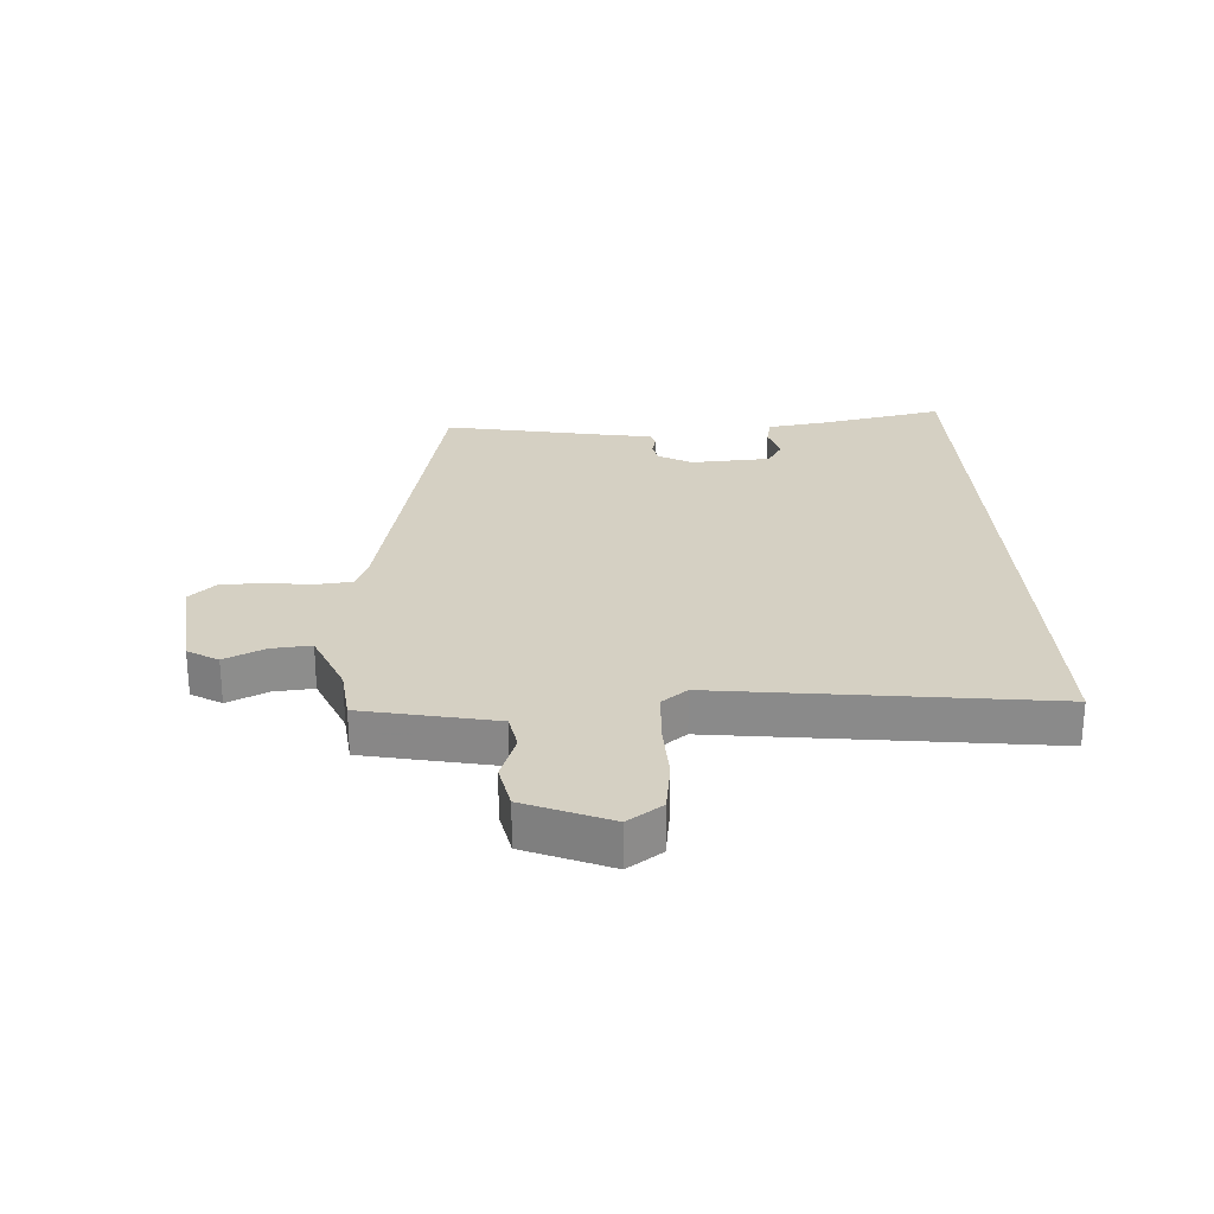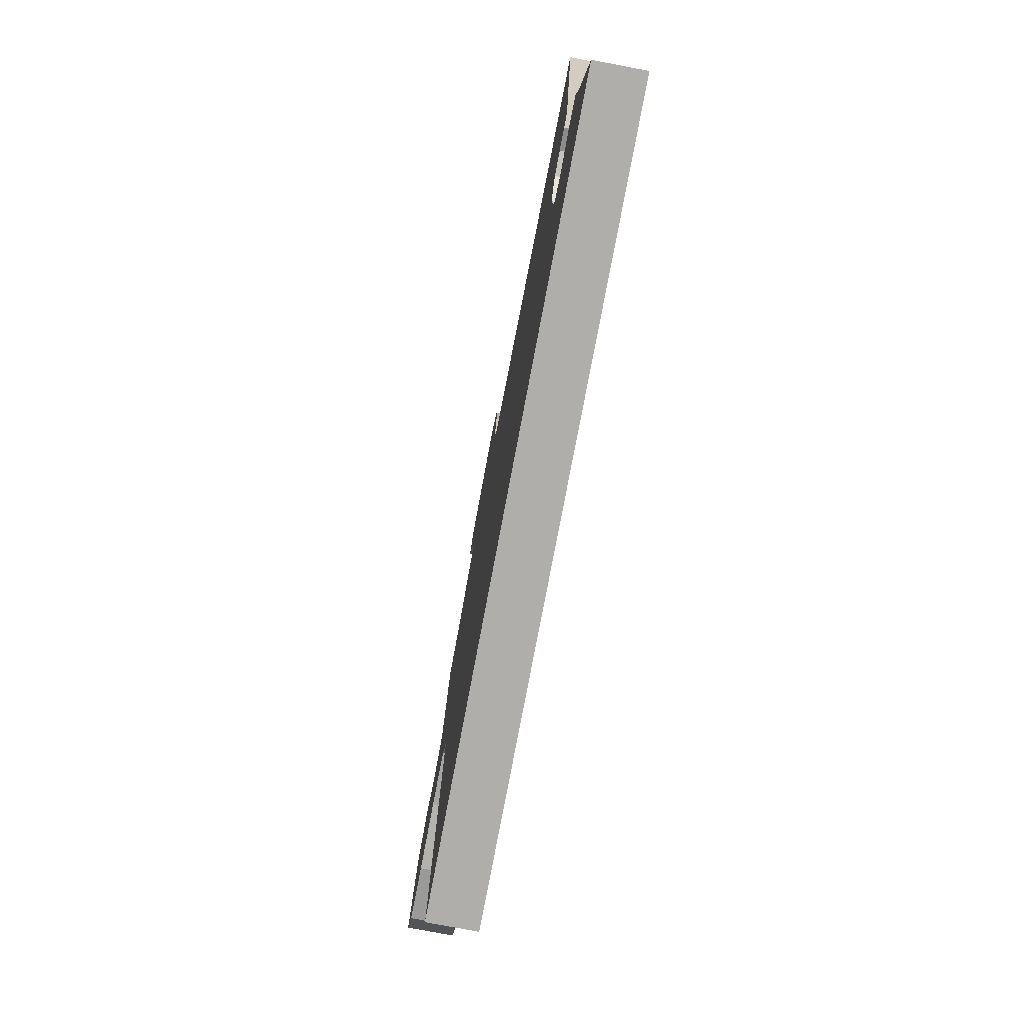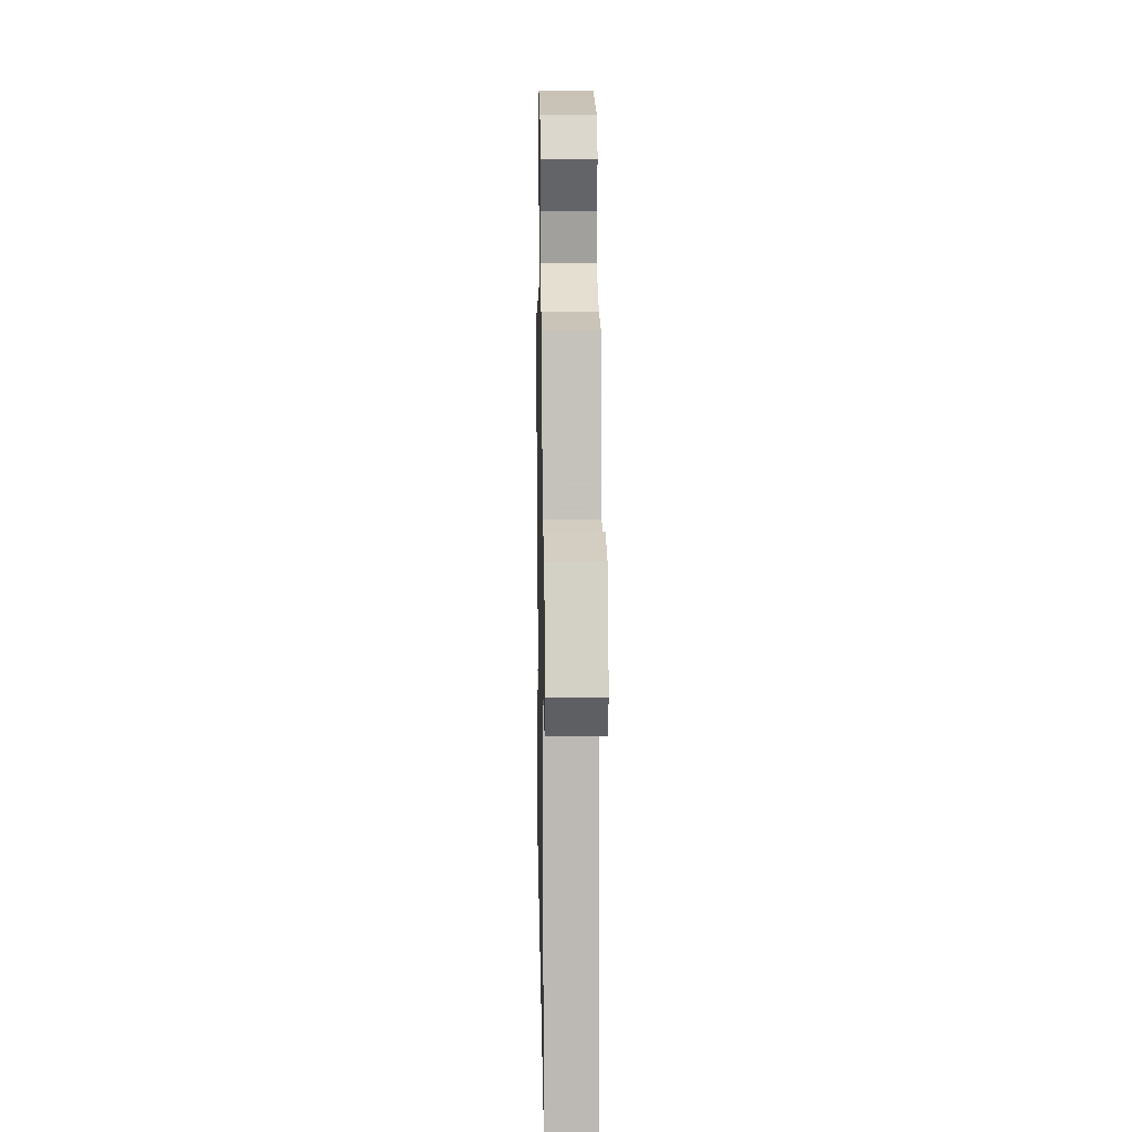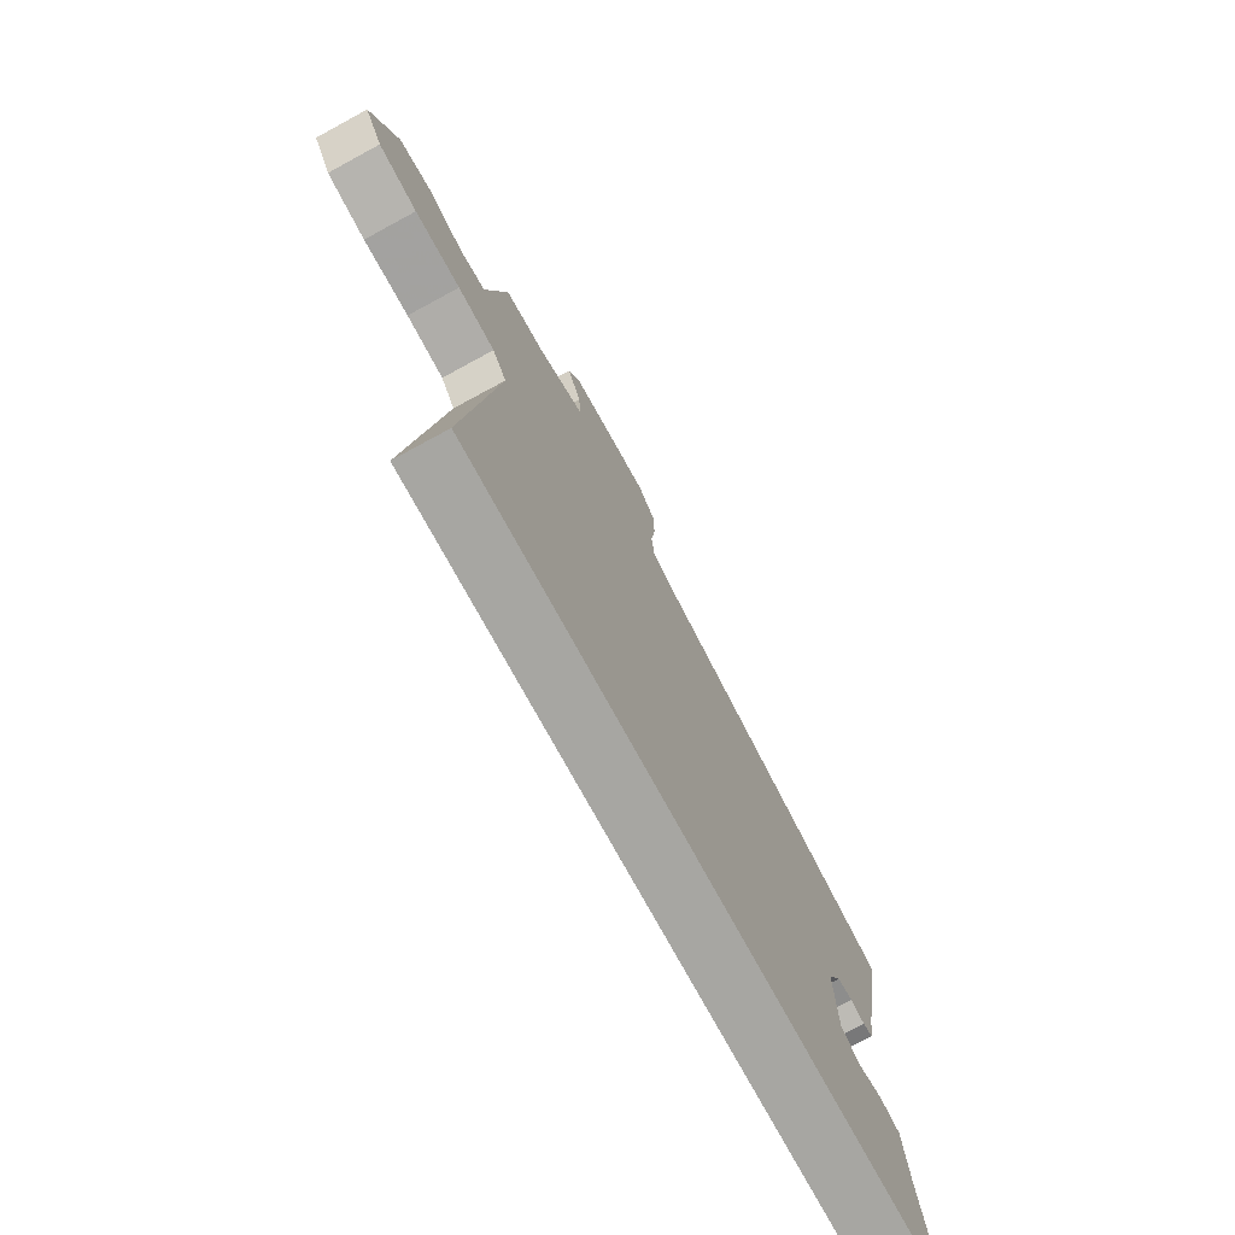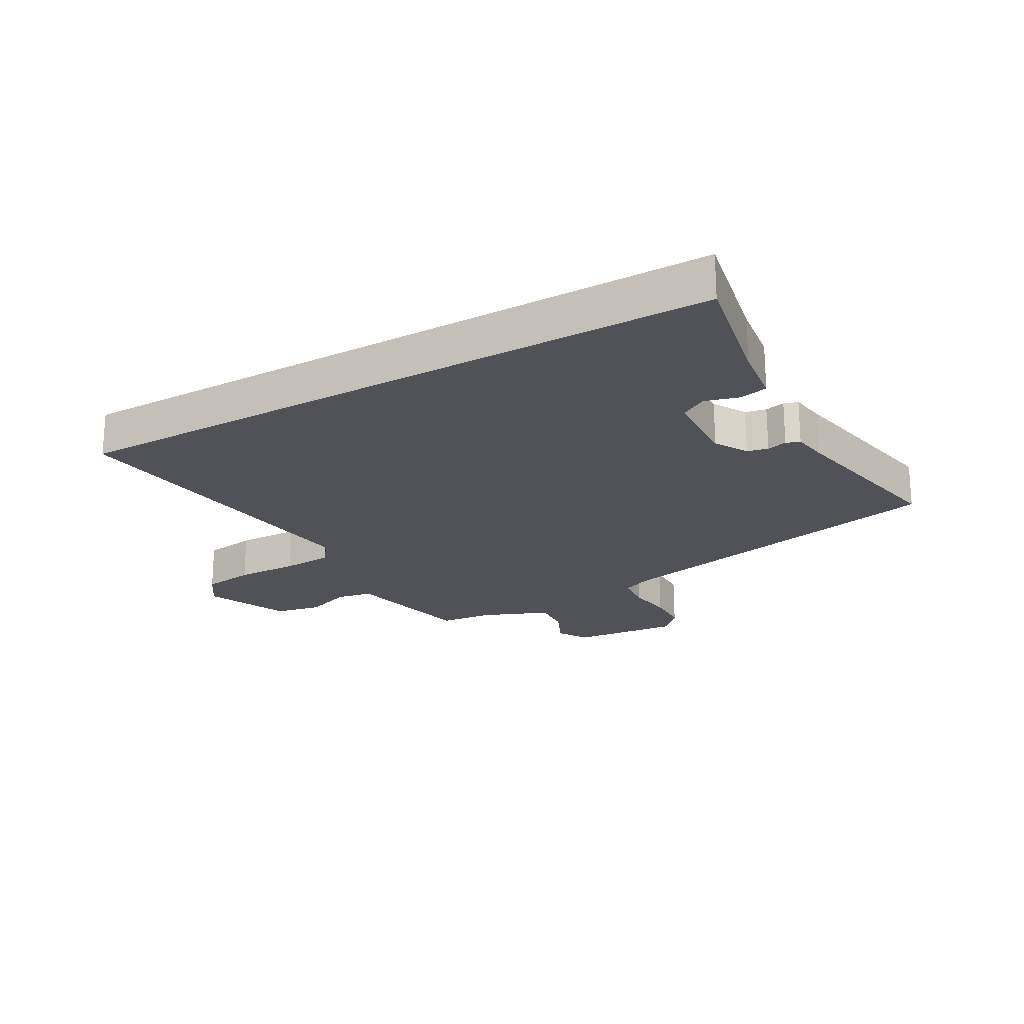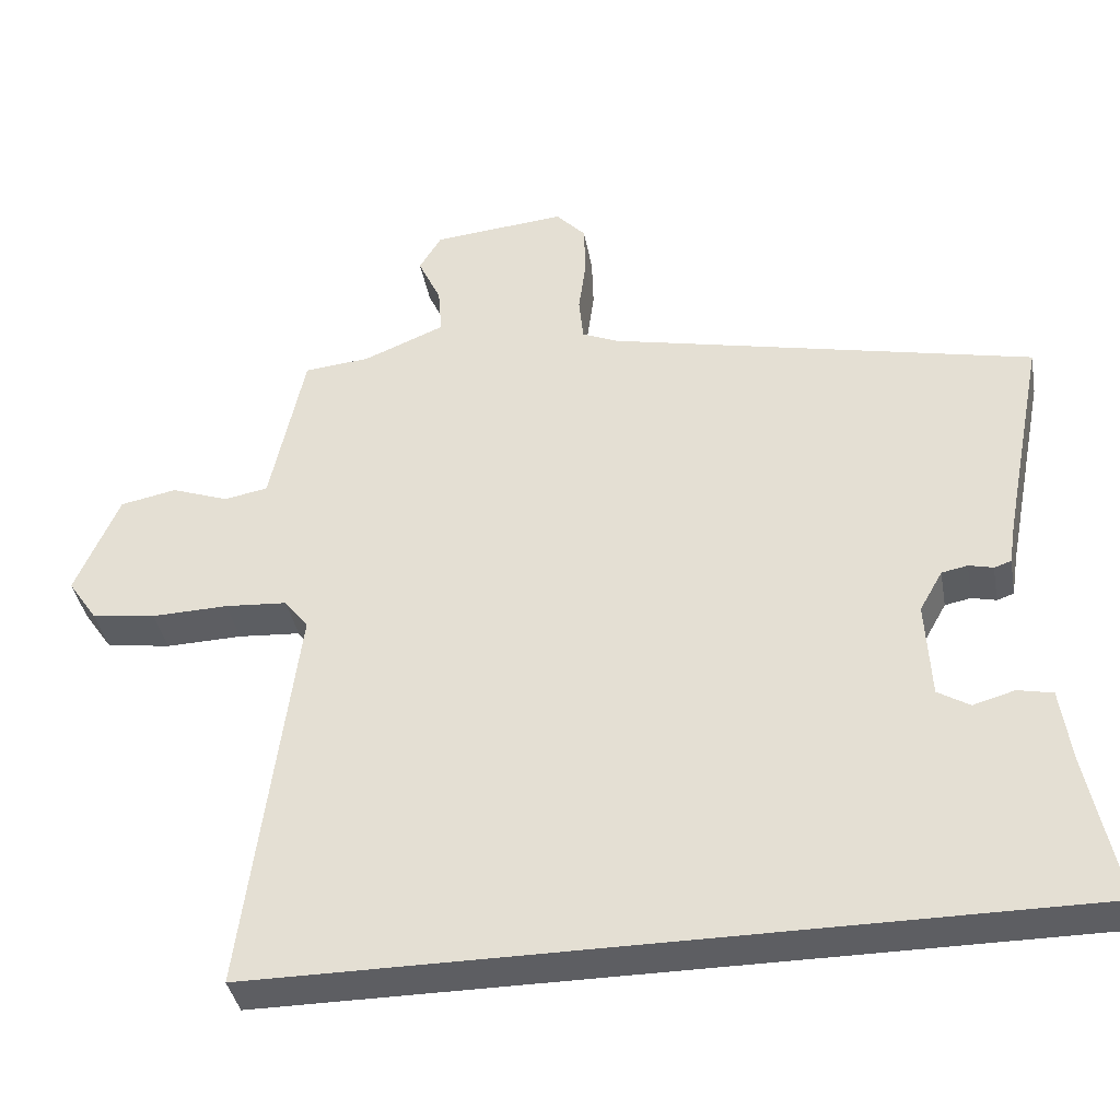
<metadata>
{"format":"obj","ext":"obj","renderer":"f3d","projection":"perspective","resolution":1024,"background":"white","views":[{"elev":26.0,"azim":86.3,"up":"+Y"},{"elev":-77.8,"azim":-100.7,"up":"+Z"},{"elev":14.1,"azim":89.0,"up":"+Z"},{"elev":-74.0,"azim":118.5,"up":"+Z"},{"elev":-21.6,"azim":-150.3,"up":"+Y"},{"elev":-38.6,"azim":-169.8,"up":"+Z"}]}
</metadata>
<code>
v -0.509 0.07 0.366
v 0.067 0.07 0.493
v 0.115 0.07 0.514
v 0.121 0.07 0.574
v 0.111 0.07 0.65
v 0.113 0.07 0.72
v 0.153 0.07 0.763
v 0.332 0.07 0.746
v 0.362 0.07 0.696
v 0.331 0.07 0.629
v 0.326 0.07 0.564
v 0.435 0.07 0.519
v 0.524 0.07 0.51
v 0.543 0.07 0.42
v 0.57 0.07 0.292
v 0.629 0.07 0.281
v 0.706 0.07 0.309
v 0.782 0.07 0.294
v 0.841 0.07 0.155
v 0.802 0.07 0.098
v 0.715 0.07 0.085
v 0.612 0.07 0.088
v 0.528 0.07 0.082
v 0.496 0.07 0.04
v 0.565 0.07 -0.5
v -0.53 0.07 -0.5
v -0.489 0.07 -0.296
v -0.475 0.07 -0.196
v -0.428 0.07 -0.186
v -0.372 0.07 -0.202
v -0.329 0.07 -0.176
v -0.322 0.07 -0.044
v -0.353 0.07 0.011
v -0.388 0.07 0.018
v -0.421 0.07 0.01
v -0.444 0.07 0.018
v -0.453 0.07 0.076
v -0.509 0 0.366
v 0.067 0 0.493
v 0.115 0 0.514
v 0.121 0 0.574
v 0.111 0 0.65
v 0.113 0 0.72
v 0.153 0 0.763
v 0.332 0 0.746
v 0.362 0 0.696
v 0.331 0 0.629
v 0.326 0 0.564
v 0.435 0 0.519
v 0.524 0 0.51
v 0.543 0 0.42
v 0.57 0 0.292
v 0.629 0 0.281
v 0.706 0 0.309
v 0.782 0 0.294
v 0.841 0 0.155
v 0.802 0 0.098
v 0.715 0 0.085
v 0.612 0 0.088
v 0.528 0 0.082
v 0.496 0 0.04
v 0.565 0 -0.5
v -0.53 0 -0.5
v -0.489 0 -0.296
v -0.475 0 -0.196
v -0.428 0 -0.186
v -0.372 0 -0.202
v -0.329 0 -0.176
v -0.322 0 -0.044
v -0.353 0 0.011
v -0.388 0 0.018
v -0.421 0 0.01
v -0.444 0 0.018
v -0.453 0 0.076
f 34 35 36 37
f 33 34 37 1
f 32 33 1 2
f 31 32 2 3
f 27 28 29 30
f 27 30 31
f 24 25 26 27
f 23 24 27 31
f 19 20 21 22
f 19 22 23
f 16 17 18 19
f 15 16 19 23
f 12 13 14 15
f 11 12 15 23
f 7 8 9 10
f 7 10 11
f 4 5 6 7
f 3 4 7 11
f 3 11 23 31
f 74 73 72 71
f 38 74 71 70
f 39 38 70 69
f 40 39 69 68
f 67 66 65 64
f 68 67 64
f 64 63 62 61
f 68 64 61 60
f 59 58 57 56
f 60 59 56
f 56 55 54 53
f 60 56 53 52
f 52 51 50 49
f 60 52 49 48
f 47 46 45 44
f 48 47 44
f 44 43 42 41
f 48 44 41 40
f 68 60 48 40
f 1 38 39 2
f 2 39 40 3
f 3 40 41 4
f 4 41 42 5
f 5 42 43 6
f 6 43 44 7
f 7 44 45 8
f 8 45 46 9
f 9 46 47 10
f 10 47 48 11
f 11 48 49 12
f 12 49 50 13
f 13 50 51 14
f 14 51 52 15
f 15 52 53 16
f 16 53 54 17
f 17 54 55 18
f 18 55 56 19
f 19 56 57 20
f 20 57 58 21
f 21 58 59 22
f 22 59 60 23
f 23 60 61 24
f 24 61 62 25
f 25 62 63 26
f 26 63 64 27
f 27 64 65 28
f 28 65 66 29
f 29 66 67 30
f 30 67 68 31
f 31 68 69 32
f 32 69 70 33
f 33 70 71 34
f 34 71 72 35
f 35 72 73 36
f 36 73 74 37
f 37 74 38 1

</code>
